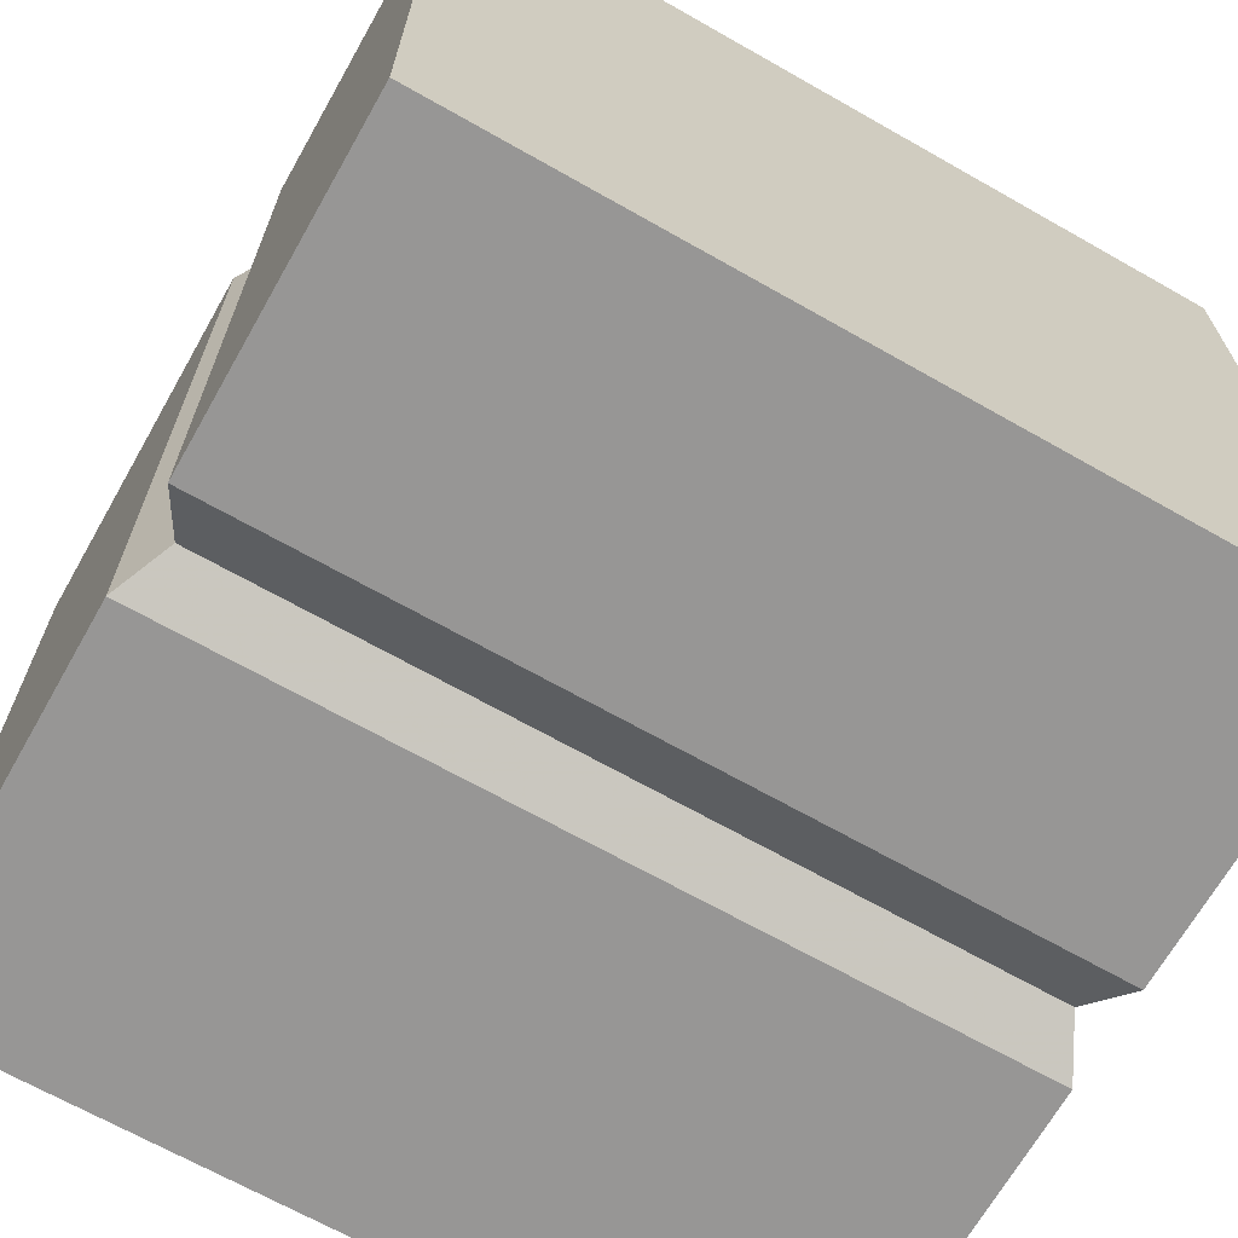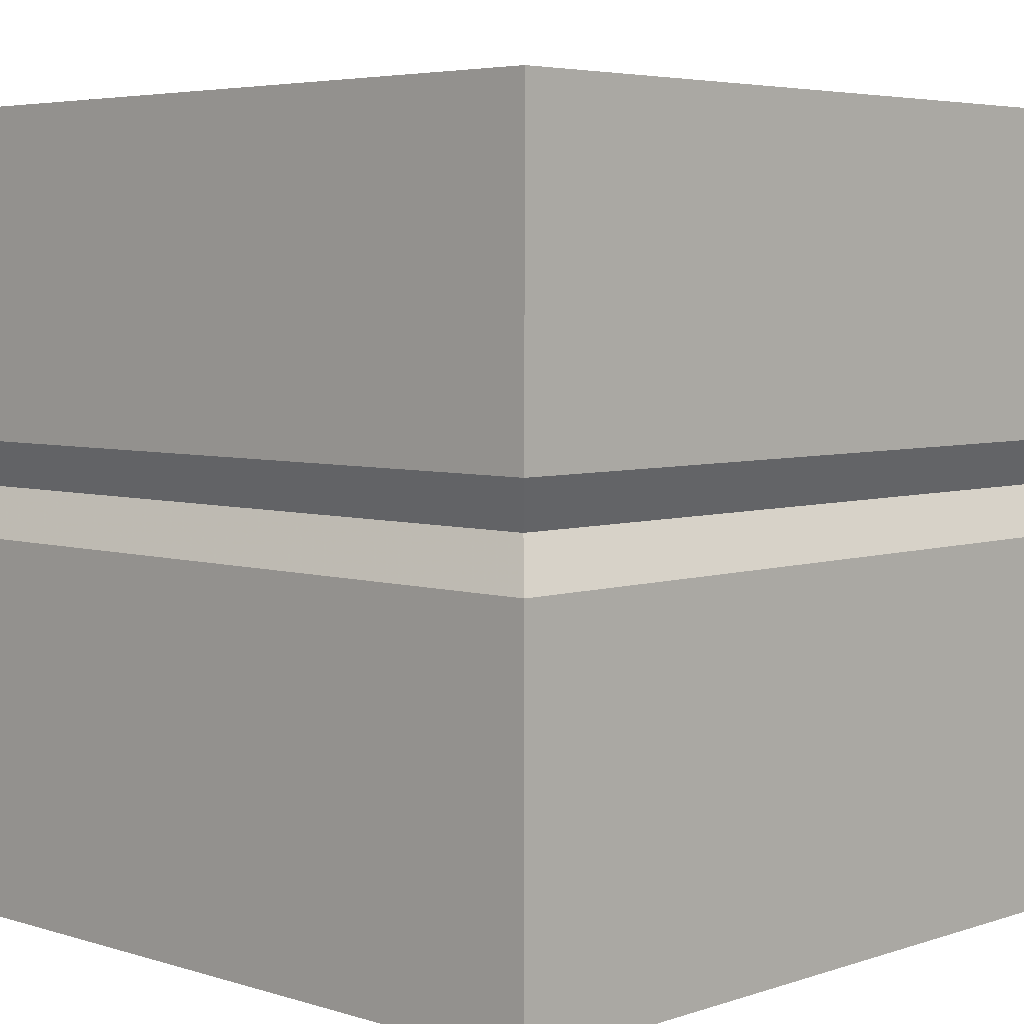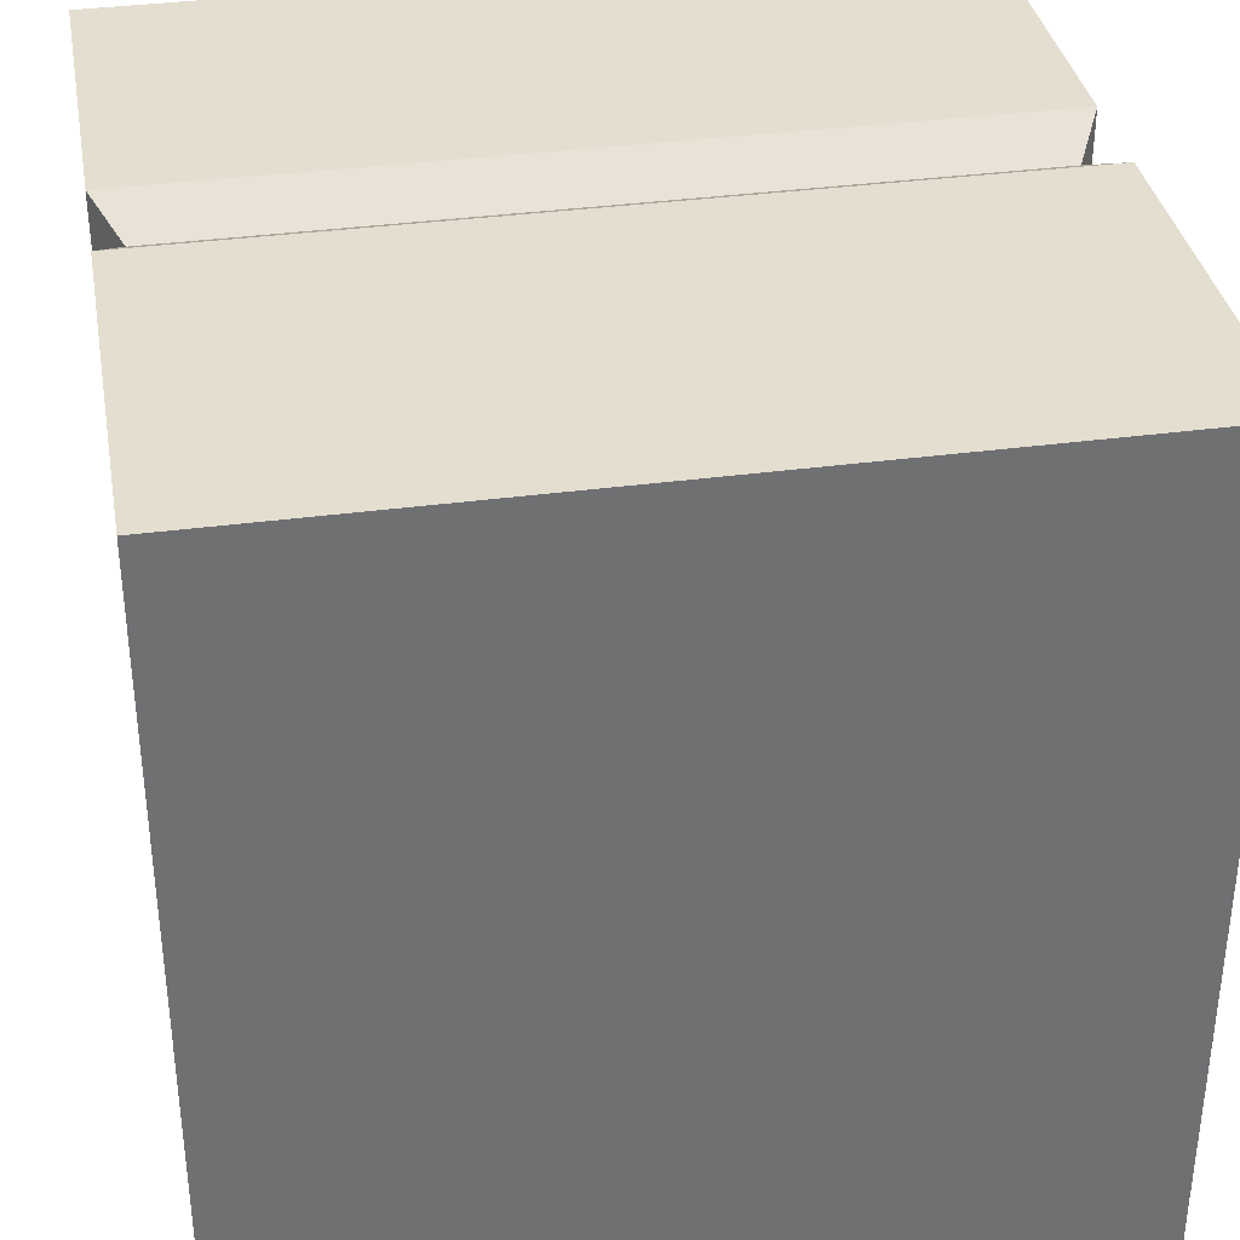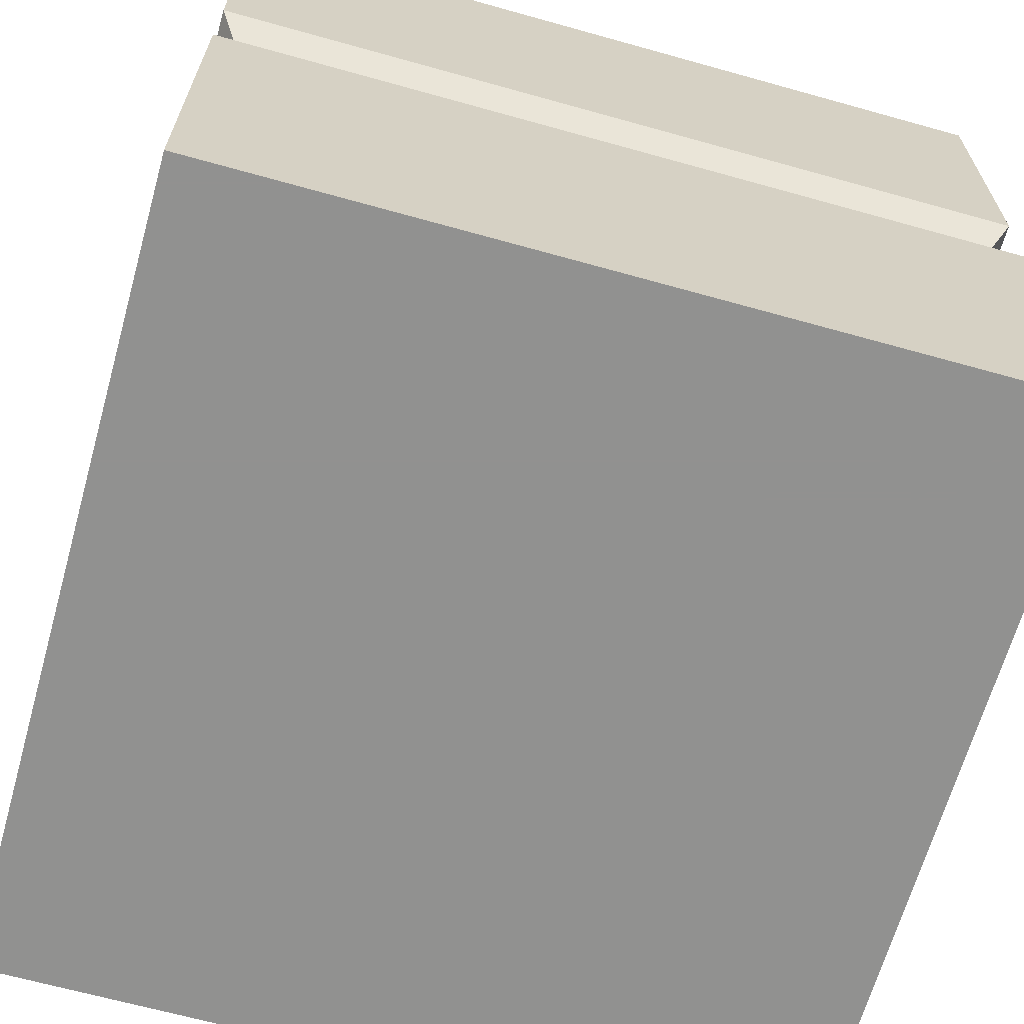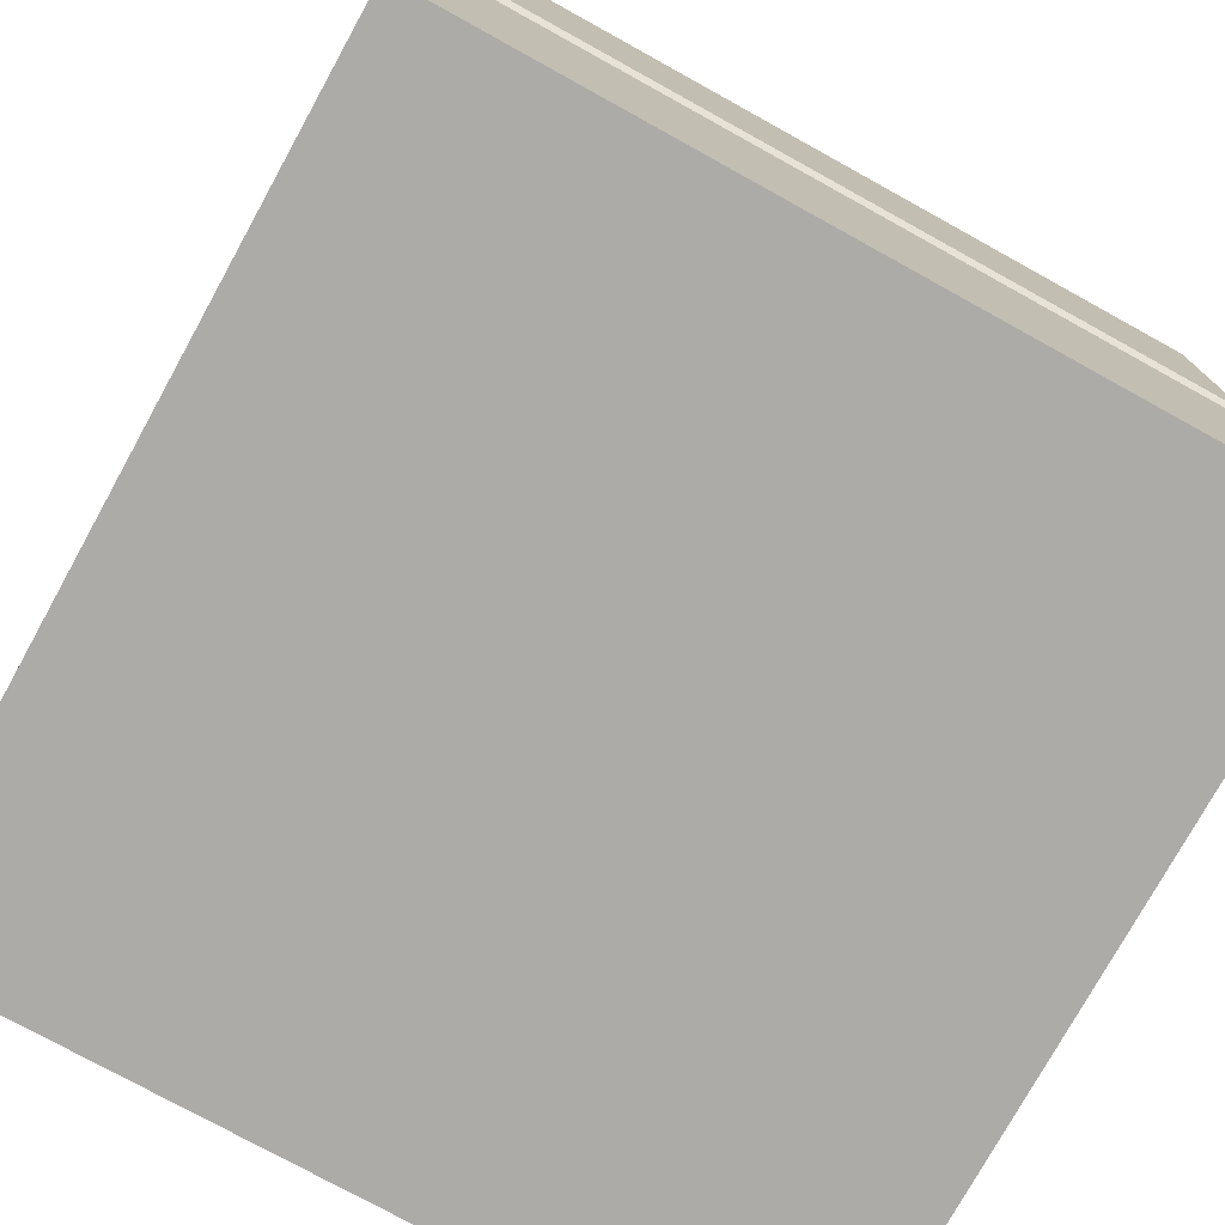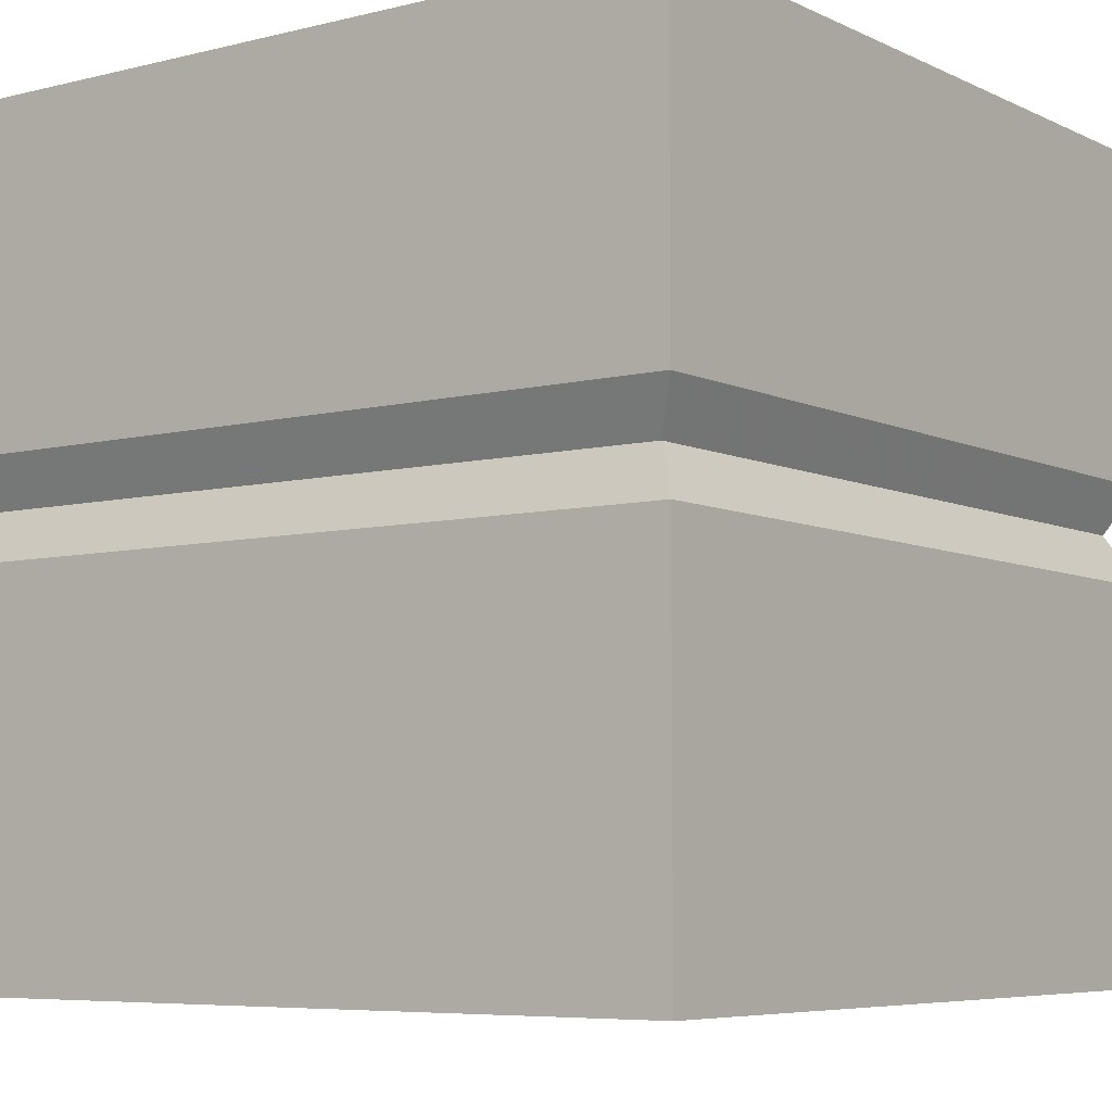
<metadata>
{"format":"obj","ext":"obj","renderer":"f3d","projection":"perspective","resolution":1024,"background":"white","views":[{"elev":-67.9,"azim":150.4,"up":"+Z"},{"elev":4.9,"azim":44.0,"up":"+Y"},{"elev":35.7,"azim":-10.1,"up":"+Z"},{"elev":-66.0,"azim":164.3,"up":"+Y"},{"elev":-76.4,"azim":-118.9,"up":"+Y"},{"elev":-6.4,"azim":126.4,"up":"+Y"}]}
</metadata>
<code>
v -2.5 -5 2.5
v 2.5 -5 2.5
v -2.5 0 2.5
v 2.5 0 2.5
v -2.5 0 -2.5
v 2.5 0 -2.5
v -2.5 -5 -2.5
v 2.5 -5 -2.5
v 2.5 -2.027 2.5
v -2.5 -2.027 2.5
v -2.5 -2.027 -2.5
v 2.5 -2.027 -2.5
v 2.5 -2.629 2.5
v -2.5 -2.629 2.5
v -2.5 -2.629 -2.5
v 2.5 -2.629 -2.5
v 2.34 -2.322 2.34
v -2.34 -2.322 2.34
v -2.34 -2.322 -2.34
v 2.34 -2.322 -2.34
f 1 2 13 14
f 3 4 6 5
f 15 16 8 7
f 7 8 2 1
f 2 8 16 13
f 7 1 14 15
f 10 9 4 3
f 11 10 3 5
f 5 6 12 11
f 9 12 6 4
f 14 13 17 18
f 15 14 18 19
f 19 20 16 15
f 13 16 20 17
f 18 17 9 10
f 19 18 10 11
f 11 12 20 19
f 17 20 12 9

</code>
